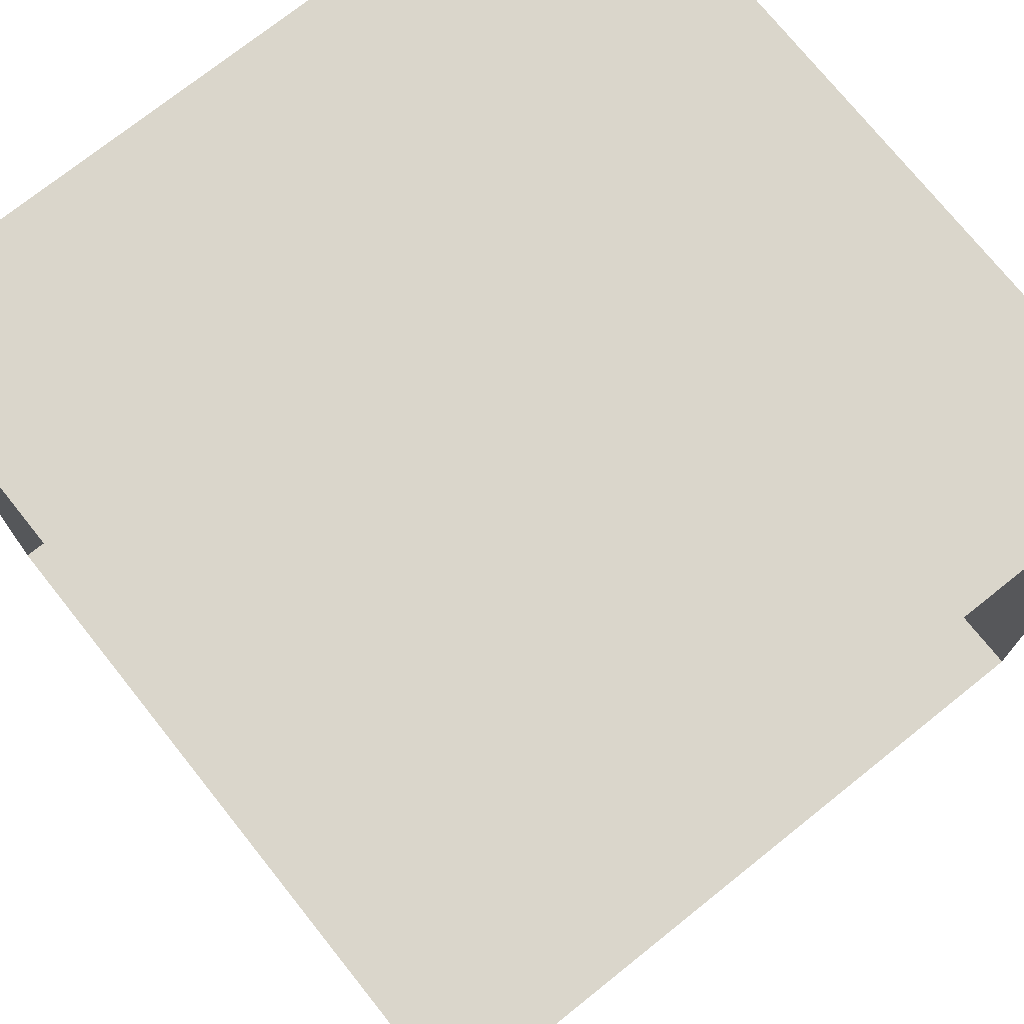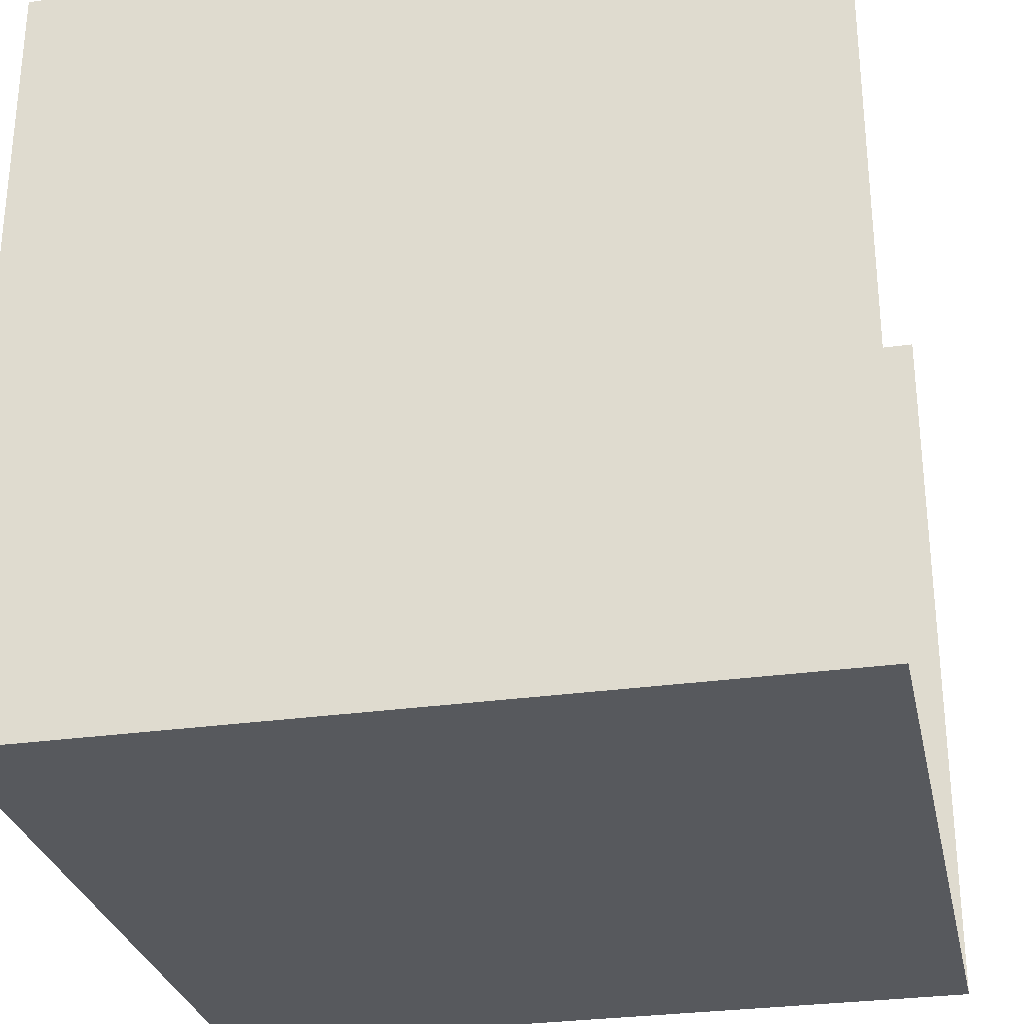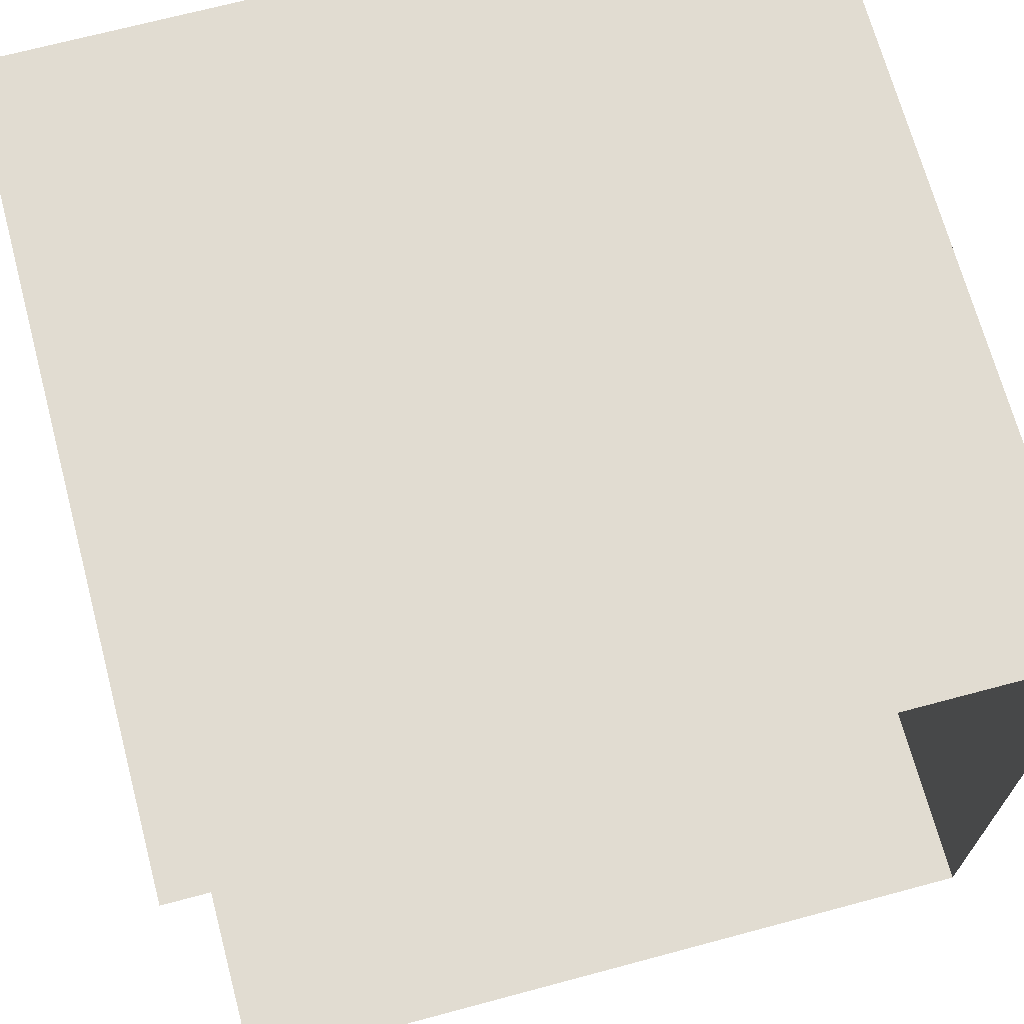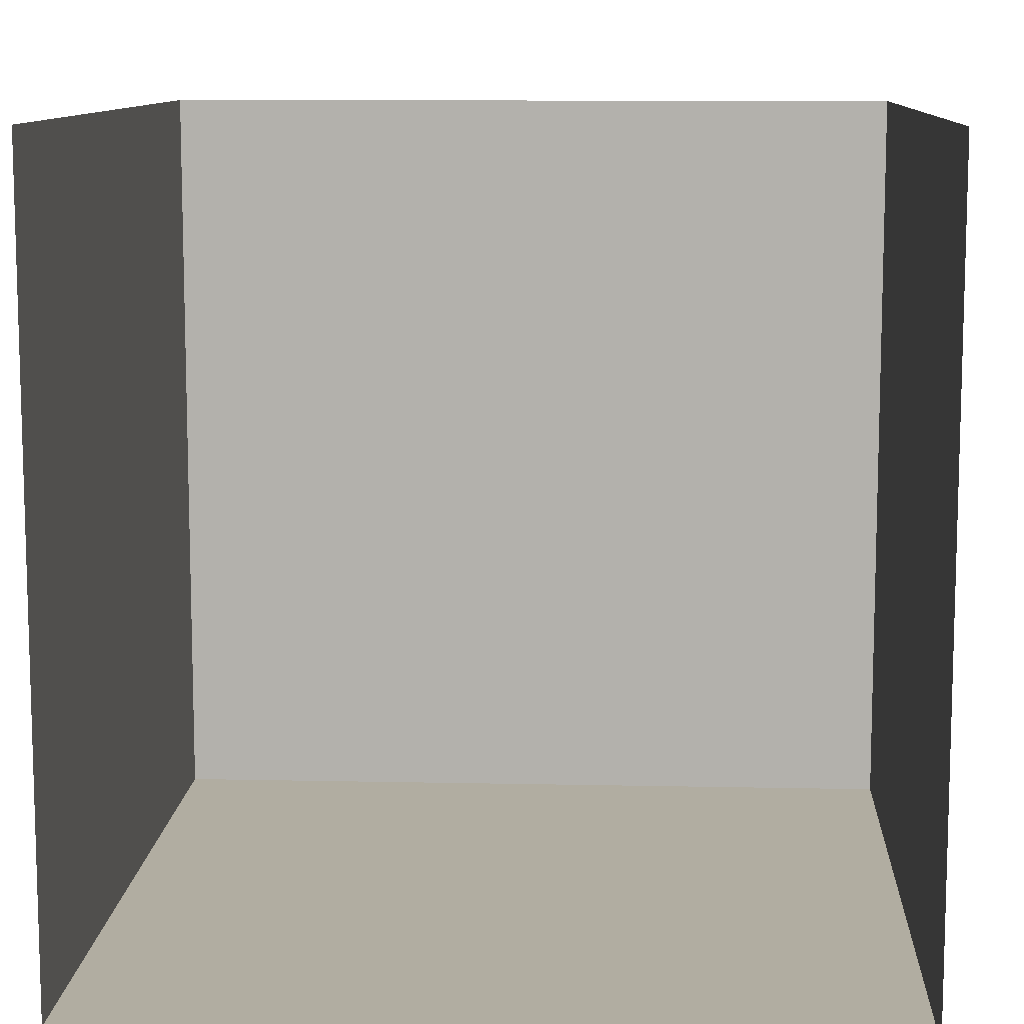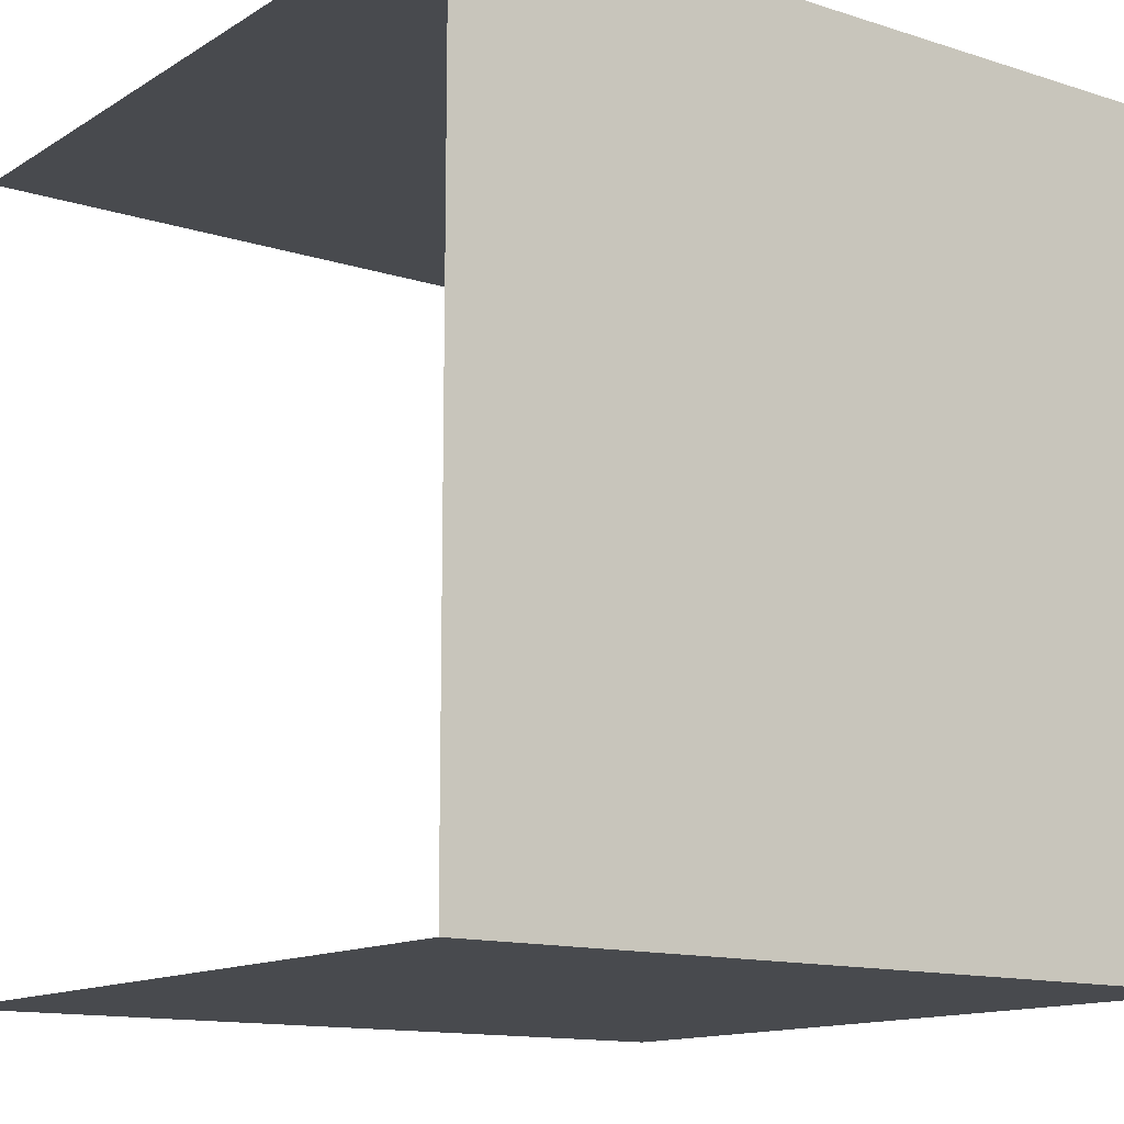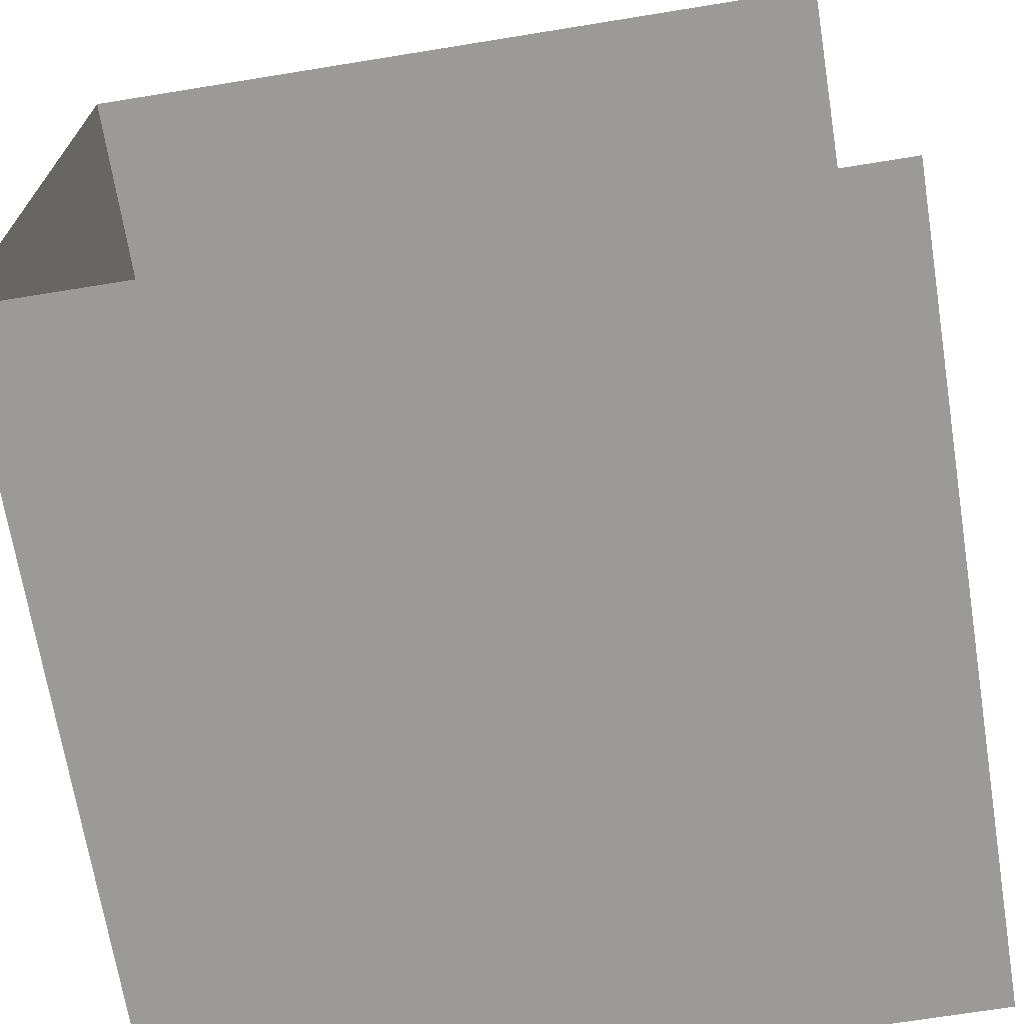
<metadata>
{"format":"obj","ext":"obj","renderer":"f3d","projection":"perspective","resolution":1024,"background":"white","views":[{"elev":73.9,"azim":-128.6,"up":"+Z"},{"elev":-29.2,"azim":-168.1,"up":"+Y"},{"elev":69.2,"azim":-105.0,"up":"+Z"},{"elev":10.3,"azim":-86.9,"up":"+Y"},{"elev":-13.1,"azim":-36.2,"up":"+Z"},{"elev":-69.3,"azim":-170.8,"up":"+Z"}]}
</metadata>
<code>
o Cube
v 1 -1 -1.239
v 1 -1 0.7609
v -1 -1 0.7609
v -1 -1 -1.239
v 1 1 -1.239
v 1 1 0.7609
v -1 1 0.7609
v -1 1 -1.239
f 1 4 3 2
f 2 3 7 6
f 5 8 4 1
f 1 2 6 5

</code>
